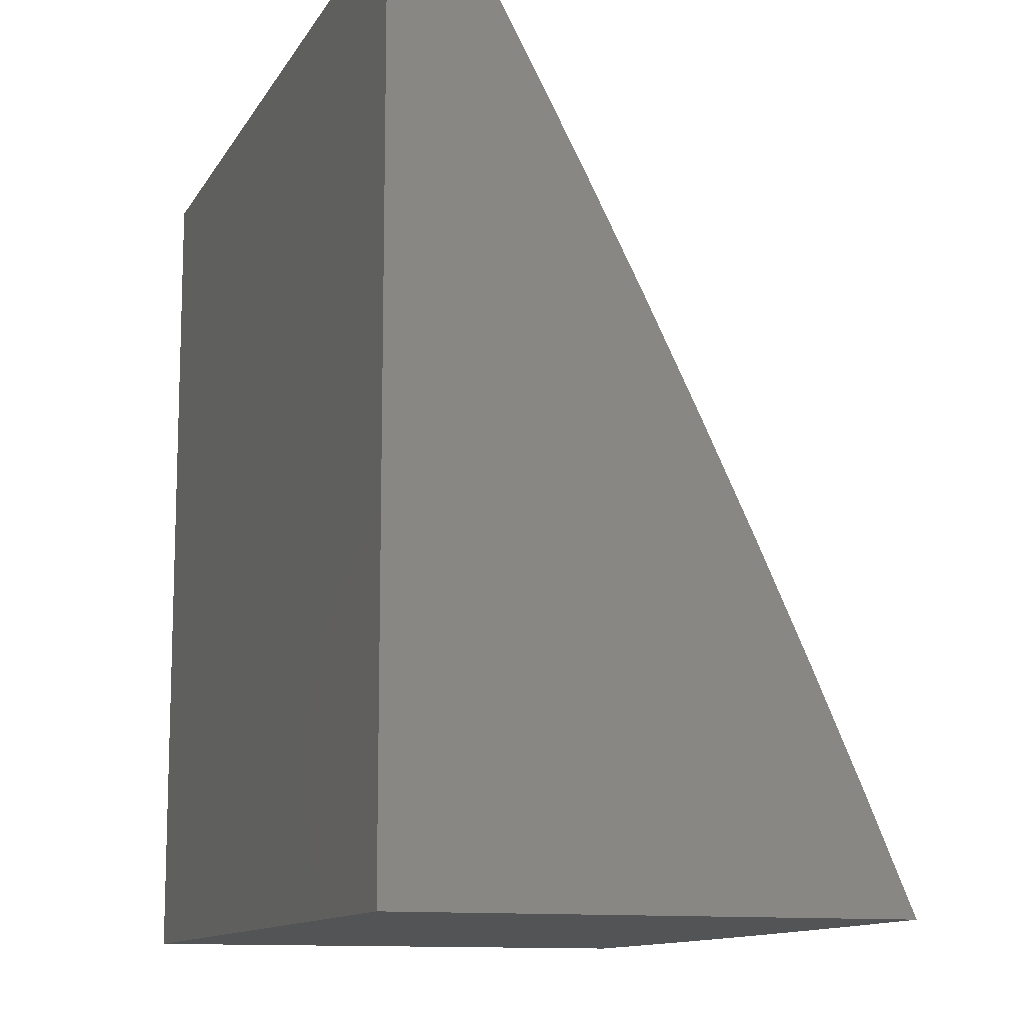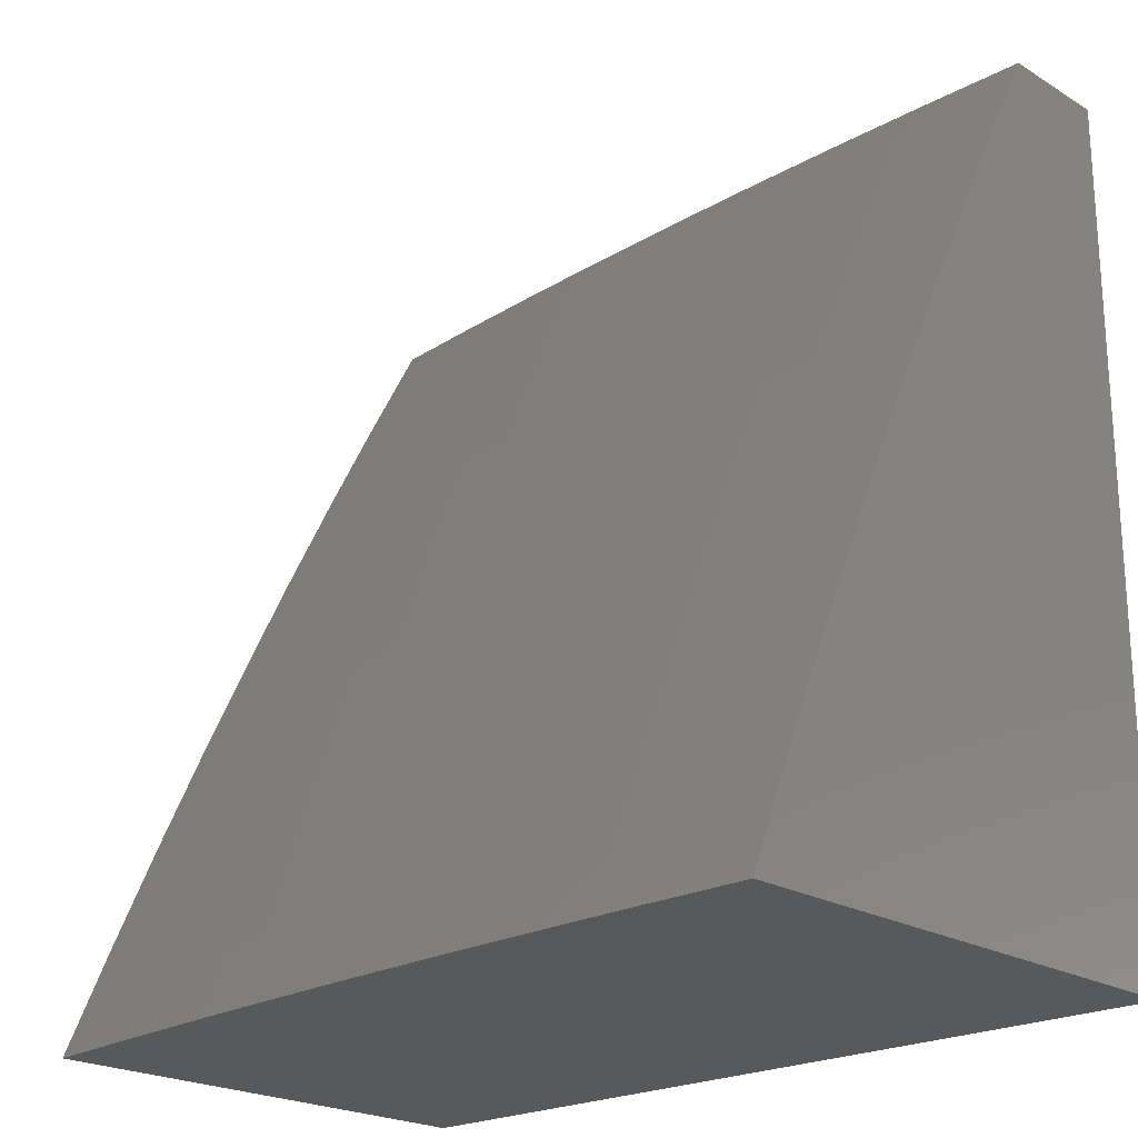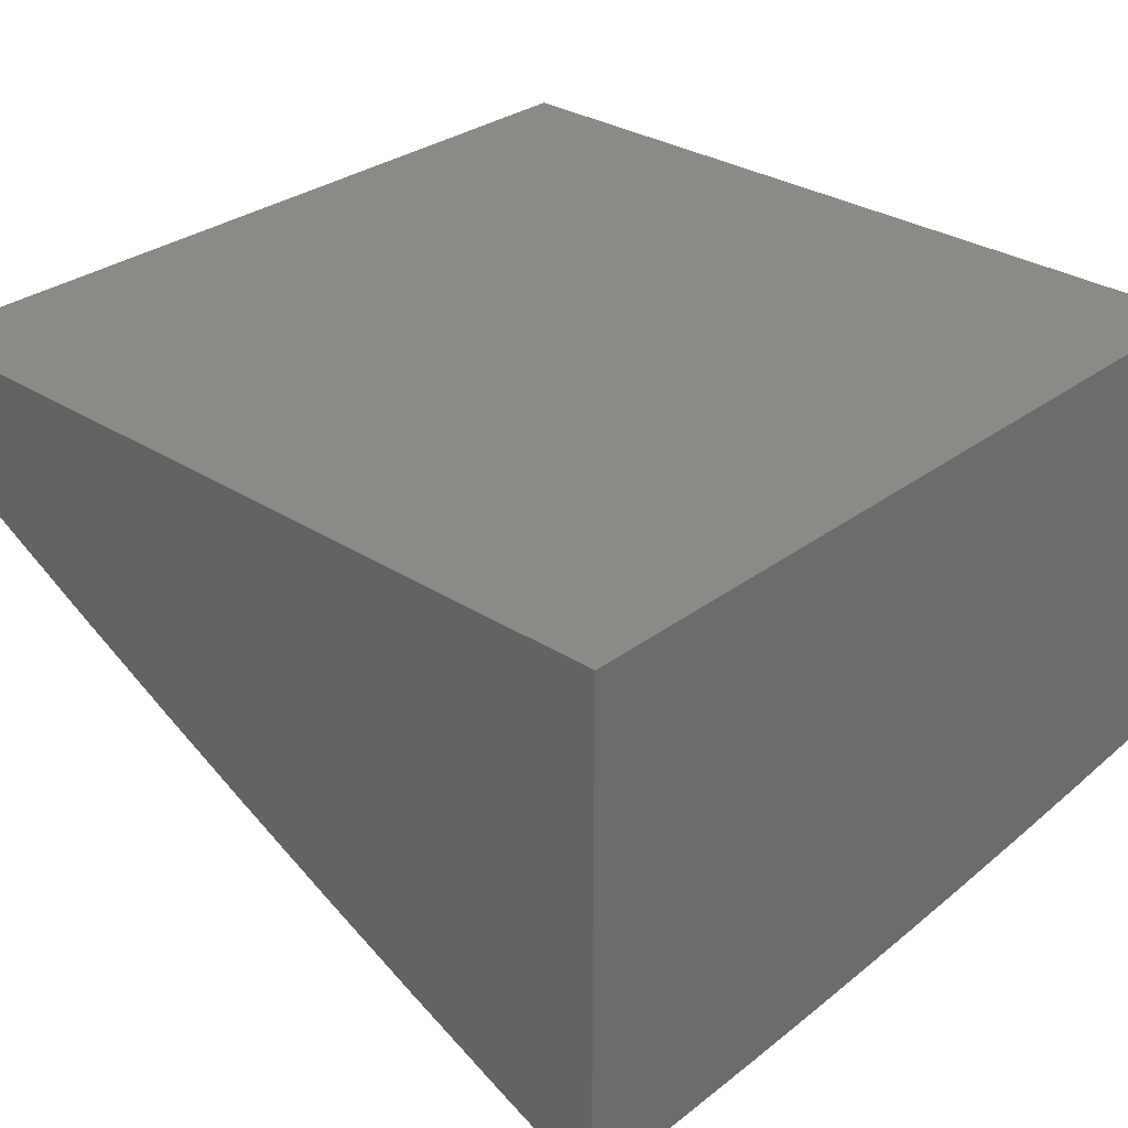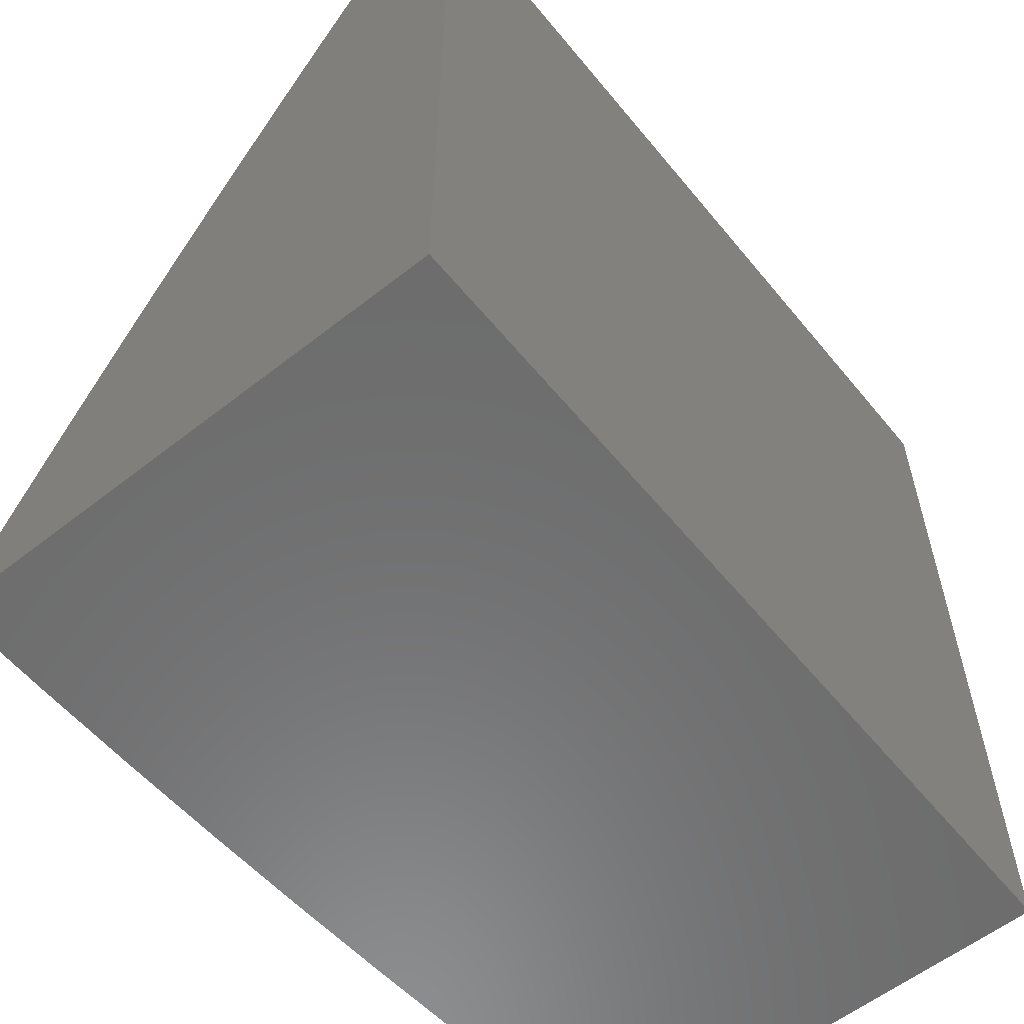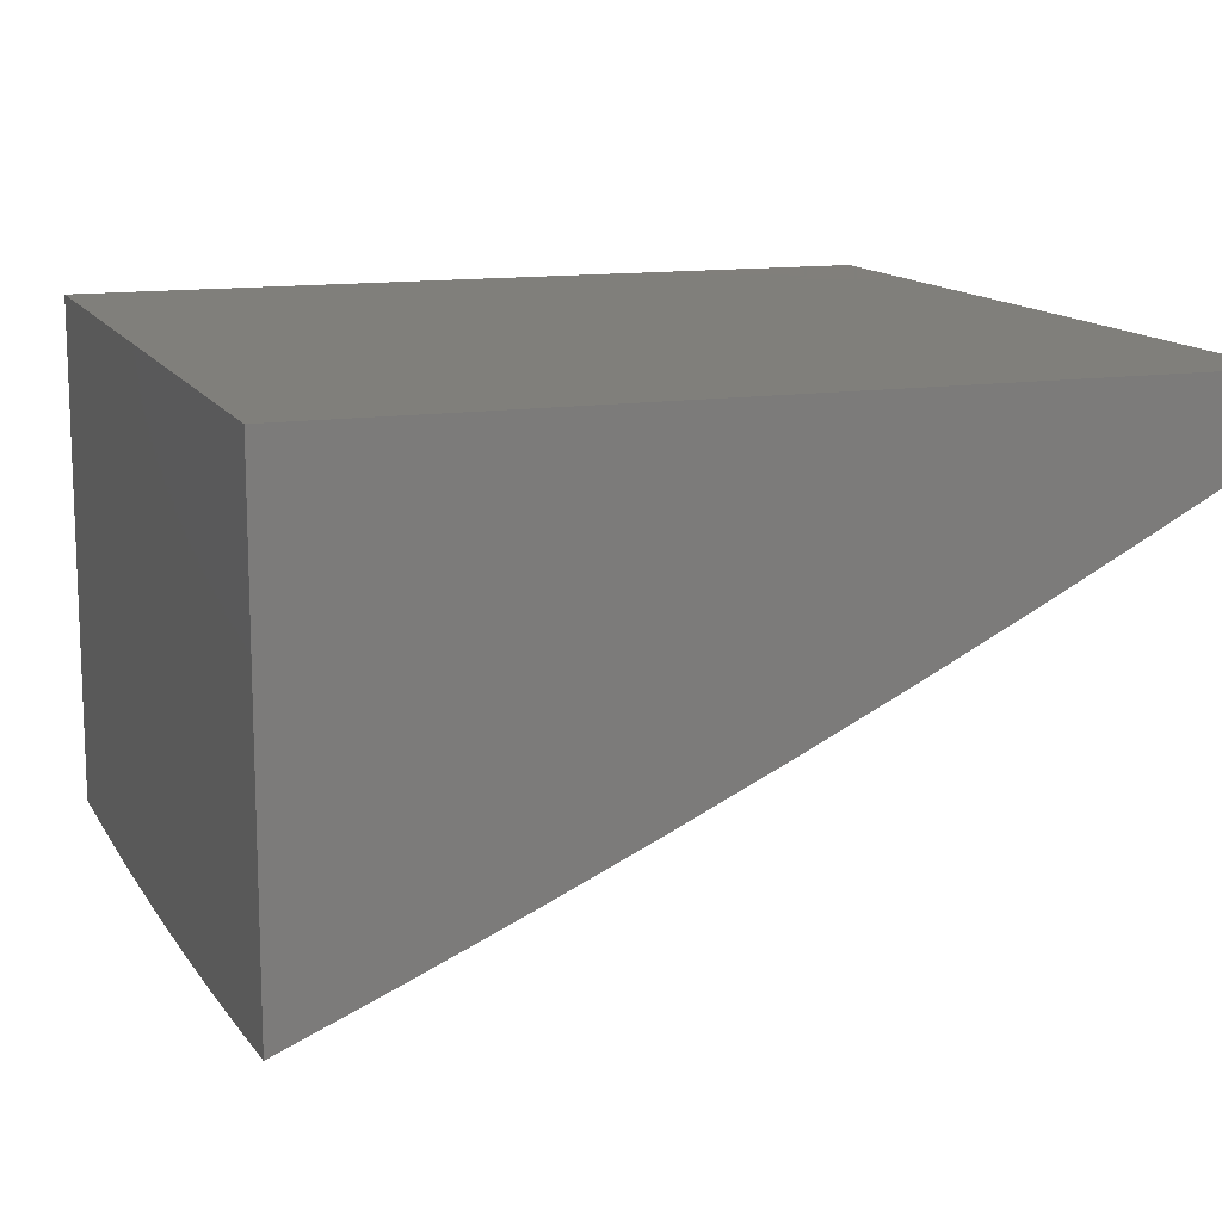
<metadata>
{"format":"stl","ext":"stl","renderer":"f3d","projection":"perspective","resolution":1024,"background":"white","views":[{"elev":-11.7,"azim":70.8,"up":"+Y"},{"elev":-21.7,"azim":-136.6,"up":"+Y"},{"elev":30.5,"azim":-47.2,"up":"+Z"},{"elev":-58.4,"azim":-51.0,"up":"+Y"},{"elev":13.1,"azim":70.6,"up":"+Z"}]}
</metadata>
<code>
# stl→obj: 236 verts, 468 faces
v 0.8753 4 -10.58
v 0.941 4.035 -10.56
v 1 4 -10.57
v 0.9568 4.102 -10.53
v 1 4.128 -10.51
v 0.9724 4.17 -10.5
v 0.9881 4.237 -10.46
v 0.9209 4.251 -10.46
v 1 4.255 -10.45
v 0.9355 4.319 -10.43
v 1 4.381 -10.4
v 0.9501 4.386 -10.4
v 0.9646 4.453 -10.37
v 0.8943 4.467 -10.37
v 0.9078 4.534 -10.33
v 0.8365 4.547 -10.33
v 0.8489 4.614 -10.3
v 0.7768 4.626 -10.3
v 0.7881 4.694 -10.26
v 0.7151 4.705 -10.26
v 0.7253 4.772 -10.23
v 0.6515 4.782 -10.23
v 0.6606 4.849 -10.19
v 0.586 4.859 -10.19
v 0.5941 4.926 -10.16
v 0.5187 4.934 -10.16
v 0.6022 4.993 -10.12
v 0.5007 5 -10.12
v 0.6257 5 -10.11
v 0.7505 4 -10.59
v 0.8131 4.062 -10.56
v 0.877 4.049 -10.56
v 0.8917 4.116 -10.53
v 0.9063 4.184 -10.5
v 0.6256 4 -10.6
v 0.7368 4.005 -10.59
v 0.7494 4.073 -10.56
v 0.7619 4.141 -10.53
v 0.8267 4.129 -10.53
v 0.7744 4.209 -10.5
v 0.8403 4.197 -10.5
v 0.7869 4.277 -10.46
v 0.8538 4.265 -10.46
v 0.7993 4.345 -10.43
v 0.8674 4.332 -10.43
v 0.8117 4.412 -10.4
v 0.8808 4.4 -10.4
v 0.8242 4.48 -10.37
v 0.5006 4 -10.6
v 0.5495 4.034 -10.59
v 0.6118 4.025 -10.59
v 0.6742 4.016 -10.59
v 0.6222 4.094 -10.56
v 0.6857 4.084 -10.56
v 0.6326 4.162 -10.53
v 0.6971 4.152 -10.53
v 0.643 4.23 -10.5
v 0.7086 4.22 -10.5
v 0.6533 4.299 -10.46
v 0.72 4.288 -10.46
v 0.6637 4.367 -10.43
v 0.7314 4.356 -10.43
v 0.674 4.434 -10.4
v 0.7428 4.424 -10.4
v 0.6843 4.502 -10.37
v 0.7541 4.492 -10.37
v 0.6946 4.57 -10.33
v 0.7655 4.559 -10.33
v 0.7048 4.637 -10.3
v 0.3756 4 -10.61
v 0.4255 4.048 -10.59
v 0.4874 4.041 -10.59
v 0.4957 4.11 -10.56
v 0.5588 4.102 -10.56
v 0.504 4.179 -10.53
v 0.5682 4.171 -10.53
v 0.5123 4.247 -10.5
v 0.5775 4.239 -10.5
v 0.5205 4.316 -10.46
v 0.5868 4.308 -10.46
v 0.5288 4.384 -10.43
v 0.5961 4.376 -10.43
v 0.537 4.452 -10.4
v 0.6054 4.444 -10.4
v 0.5452 4.52 -10.37
v 0.6146 4.512 -10.37
v 0.5534 4.588 -10.33
v 0.6239 4.58 -10.33
v 0.5616 4.656 -10.3
v 0.6331 4.647 -10.3
v 0.5697 4.724 -10.26
v 0.6423 4.715 -10.26
v 0.5779 4.791 -10.23
v 0.2504 4 -10.61
v 0.3025 4.059 -10.59
v 0.3639 4.054 -10.59
v 0.3701 4.123 -10.56
v 0.4328 4.117 -10.56
v 0.3763 4.192 -10.53
v 0.44 4.186 -10.53
v 0.3825 4.26 -10.5
v 0.4472 4.254 -10.5
v 0.3886 4.329 -10.46
v 0.4544 4.323 -10.46
v 0.3948 4.398 -10.43
v 0.4616 4.391 -10.43
v 0.4009 4.466 -10.4
v 0.4688 4.46 -10.4
v 0.407 4.534 -10.37
v 0.476 4.528 -10.37
v 0.4132 4.602 -10.33
v 0.4831 4.596 -10.33
v 0.4193 4.67 -10.3
v 0.4903 4.664 -10.3
v 0.4254 4.738 -10.26
v 0.4974 4.732 -10.26
v 0.4314 4.806 -10.23
v 0.5045 4.799 -10.23
v 0.4375 4.874 -10.19
v 0.5116 4.867 -10.19
v 0.4435 4.941 -10.16
v 0.1252 4 -10.62
v 0.1806 4.066 -10.59
v 0.2414 4.062 -10.59
v 0.2455 4.132 -10.56
v 0.3077 4.128 -10.56
v 0.2496 4.201 -10.53
v 0.3128 4.197 -10.53
v 0.2537 4.27 -10.5
v 0.3179 4.265 -10.5
v 0.2578 4.338 -10.46
v 0.3231 4.334 -10.46
v 0.2619 4.407 -10.43
v 0.3282 4.403 -10.43
v 0.266 4.476 -10.4
v 0.3333 4.471 -10.4
v 0.27 4.544 -10.37
v 0.3384 4.54 -10.37
v 0.2741 4.612 -10.33
v 0.3435 4.608 -10.33
v 0.2781 4.68 -10.3
v 0.3485 4.676 -10.3
v 0.2822 4.748 -10.26
v 0.3536 4.744 -10.26
v 0.2862 4.816 -10.23
v 0.3587 4.812 -10.23
v 0.2902 4.884 -10.19
v 0.3637 4.879 -10.19
v 0.2942 4.952 -10.16
v 0.3687 4.947 -10.16
v 0.3756 5 -10.13
v 0 4 -10.62
v 0.05986 4.069 -10.59
v 0.1201 4.068 -10.59
v 0.1221 4.137 -10.56
v 0.1837 4.135 -10.56
v 0.1241 4.206 -10.53
v 0.1867 4.204 -10.53
v 0.1262 4.275 -10.5
v 0.1898 4.273 -10.5
v 0.1282 4.344 -10.46
v 0.1928 4.342 -10.46
v 0.1302 4.413 -10.43
v 0.1959 4.41 -10.43
v 0.1323 4.481 -10.4
v 0.1989 4.479 -10.4
v 0.1343 4.55 -10.37
v 0.202 4.547 -10.37
v 0.1363 4.618 -10.33
v 0.205 4.616 -10.33
v 0.1383 4.686 -10.3
v 0.208 4.684 -10.3
v 0.1403 4.754 -10.26
v 0.2111 4.752 -10.26
v 0.1423 4.822 -10.23
v 0.2141 4.82 -10.23
v 0.1443 4.89 -10.19
v 0.2171 4.888 -10.19
v 0.1463 4.958 -10.16
v 0.2201 4.955 -10.16
v 0.1252 5 -10.13
v 0.2505 5 -10.13
v -3.75e-34 4.128 -10.56
v 0.06088 4.138 -10.56
v 0.0619 4.207 -10.53
v -1.286e-33 4.255 -10.51
v 0.06291 4.276 -10.5
v 0.06392 4.345 -10.46
v -2.411e-33 4.381 -10.45
v 0.06494 4.414 -10.43
v -3.429e-33 4.506 -10.39
v 0.06595 4.483 -10.4
v 0.06695 4.551 -10.37
v -4.018e-33 4.631 -10.33
v 0.06796 4.62 -10.33
v 0.06897 4.688 -10.3
v -3.858e-33 4.755 -10.26
v 0.06997 4.756 -10.26
v 0.07097 4.824 -10.23
v -2.625e-33 4.878 -10.2
v 0.07196 4.892 -10.19
v 0.07296 4.959 -10.16
v 0 5 -10.13
v 0.6789 4.983 -10.12
v 0.7506 5 -10.1
v 0.7558 4.973 -10.12
v 0.8329 4.961 -10.12
v 0.8218 4.894 -10.16
v 0.8981 4.882 -10.16
v 0.8858 4.815 -10.19
v 0.9612 4.801 -10.19
v 0.9479 4.735 -10.23
v 1 4.755 -10.21
v 1 4.631 -10.28
v 0.8754 5 -10.09
v 0.9103 4.948 -10.12
v 0.9745 4.868 -10.16
v 1 4.878 -10.15
v 1 5 -10.08
v 0.9878 4.934 -10.12
v 1 4.506 -10.34
v 0.9936 4.587 -10.3
v 0.9212 4.601 -10.3
v 0.9346 4.668 -10.26
v 0.8612 4.681 -10.26
v 0.8735 4.748 -10.23
v 0.7993 4.761 -10.23
v 0.8106 4.828 -10.19
v 0.7355 4.839 -10.19
v 0.7457 4.906 -10.16
v 0.6698 4.916 -10.16
v 0.9791 4.52 -10.33
v 0 5 -10
v 0 4 -10
v 1 4 -10
v 1 5 -10
f 1 2 3
f 3 2 4
f 3 4 5
f 5 4 6
f 5 6 7
f 7 6 8
f 7 8 9
f 9 8 10
f 9 10 11
f 11 10 12
f 11 12 13
f 13 12 14
f 13 14 15
f 15 14 16
f 15 16 17
f 17 16 18
f 17 18 19
f 19 18 20
f 19 20 21
f 21 20 22
f 21 22 23
f 23 22 24
f 23 24 25
f 25 24 26
f 25 26 27
f 27 26 28
f 27 28 29
f 30 31 1
f 1 31 32
f 1 32 2
f 2 32 33
f 2 33 4
f 4 33 34
f 4 34 6
f 6 34 8
f 35 36 30
f 30 36 37
f 30 37 31
f 31 37 38
f 31 38 39
f 39 38 40
f 39 40 41
f 41 40 42
f 41 42 43
f 43 42 44
f 43 44 45
f 45 44 46
f 45 46 47
f 47 46 48
f 47 48 14
f 14 48 16
f 49 50 35
f 35 50 51
f 35 51 52
f 52 51 53
f 52 53 54
f 54 53 55
f 54 55 56
f 56 55 57
f 56 57 58
f 58 57 59
f 58 59 60
f 60 59 61
f 60 61 62
f 62 61 63
f 62 63 64
f 64 63 65
f 64 65 66
f 66 65 67
f 66 67 68
f 68 67 69
f 68 69 18
f 18 69 20
f 70 71 49
f 49 71 72
f 49 72 50
f 50 72 73
f 50 73 74
f 74 73 75
f 74 75 76
f 76 75 77
f 76 77 78
f 78 77 79
f 78 79 80
f 80 79 81
f 80 81 82
f 82 81 83
f 82 83 84
f 84 83 85
f 84 85 86
f 86 85 87
f 86 87 88
f 88 87 89
f 88 89 90
f 90 89 91
f 90 91 92
f 92 91 93
f 92 93 22
f 22 93 24
f 94 95 70
f 70 95 96
f 70 96 71
f 71 96 97
f 71 97 98
f 98 97 99
f 98 99 100
f 100 99 101
f 100 101 102
f 102 101 103
f 102 103 104
f 104 103 105
f 104 105 106
f 106 105 107
f 106 107 108
f 108 107 109
f 108 109 110
f 110 109 111
f 110 111 112
f 112 111 113
f 112 113 114
f 114 113 115
f 114 115 116
f 116 115 117
f 116 117 118
f 118 117 119
f 118 119 120
f 120 119 121
f 120 121 26
f 26 121 28
f 122 123 94
f 94 123 124
f 94 124 95
f 95 124 125
f 95 125 126
f 126 125 127
f 126 127 128
f 128 127 129
f 128 129 130
f 130 129 131
f 130 131 132
f 132 131 133
f 132 133 134
f 134 133 135
f 134 135 136
f 136 135 137
f 136 137 138
f 138 137 139
f 138 139 140
f 140 139 141
f 140 141 142
f 142 141 143
f 142 143 144
f 144 143 145
f 144 145 146
f 146 145 147
f 146 147 148
f 148 147 149
f 148 149 150
f 150 149 151
f 150 151 121
f 121 151 28
f 152 153 122
f 122 153 154
f 122 154 123
f 123 154 155
f 123 155 156
f 156 155 157
f 156 157 158
f 158 157 159
f 158 159 160
f 160 159 161
f 160 161 162
f 162 161 163
f 162 163 164
f 164 163 165
f 164 165 166
f 166 165 167
f 166 167 168
f 168 167 169
f 168 169 170
f 170 169 171
f 170 171 172
f 172 171 173
f 172 173 174
f 174 173 175
f 174 175 176
f 176 175 177
f 176 177 178
f 178 177 179
f 178 179 180
f 180 179 181
f 180 181 182
f 152 183 153
f 153 183 184
f 153 184 154
f 154 184 155
f 184 183 185
f 185 183 186
f 185 186 187
f 187 186 188
f 187 188 159
f 159 188 161
f 186 189 188
f 188 189 190
f 188 190 161
f 161 190 163
f 189 191 190
f 190 191 192
f 190 192 163
f 163 192 165
f 192 191 193
f 193 191 194
f 193 194 195
f 195 194 196
f 195 196 169
f 169 196 171
f 194 197 196
f 196 197 198
f 196 198 171
f 171 198 173
f 198 197 199
f 199 197 200
f 199 200 201
f 201 200 202
f 201 202 177
f 177 202 179
f 200 203 202
f 202 203 181
f 202 181 179
f 180 182 149
f 149 182 151
f 27 29 204
f 204 29 205
f 204 205 206
f 206 205 207
f 206 207 208
f 208 207 209
f 208 209 210
f 210 209 211
f 210 211 212
f 212 211 213
f 212 213 214
f 205 215 207
f 207 215 216
f 207 216 209
f 209 216 217
f 209 217 211
f 211 217 218
f 211 218 213
f 215 219 216
f 216 219 220
f 216 220 217
f 217 220 218
f 219 218 220
f 221 222 214
f 214 222 223
f 214 223 224
f 224 223 225
f 224 225 226
f 226 225 227
f 226 227 228
f 228 227 229
f 228 229 230
f 230 229 231
f 230 231 204
f 204 231 27
f 11 13 221
f 221 13 232
f 221 232 222
f 222 232 223
f 9 5 7
f 35 52 36
f 36 52 54
f 36 54 37
f 37 54 56
f 37 56 38
f 38 56 58
f 38 58 40
f 40 58 60
f 40 60 42
f 42 60 62
f 42 62 44
f 44 62 64
f 44 64 46
f 46 64 66
f 46 66 48
f 48 66 68
f 48 68 16
f 16 68 18
f 31 39 32
f 32 39 33
f 39 41 33
f 33 41 34
f 41 43 34
f 34 43 8
f 43 45 8
f 8 45 10
f 45 47 10
f 10 47 12
f 47 14 12
f 223 232 15
f 15 232 13
f 223 15 17
f 223 17 225
f 225 17 19
f 225 19 227
f 227 19 21
f 227 21 229
f 229 21 23
f 229 23 231
f 231 23 25
f 231 25 27
f 224 226 212
f 212 226 210
f 208 210 228
f 228 210 226
f 214 224 212
f 50 74 51
f 51 74 53
f 74 76 53
f 53 76 55
f 76 78 55
f 55 78 57
f 78 80 57
f 57 80 59
f 80 82 59
f 59 82 61
f 82 84 61
f 61 84 63
f 84 86 63
f 63 86 65
f 86 88 65
f 65 88 67
f 88 90 67
f 67 90 69
f 90 92 69
f 69 92 20
f 92 22 20
f 208 228 230
f 204 206 230
f 230 206 208
f 71 98 72
f 72 98 73
f 98 100 73
f 73 100 75
f 100 102 75
f 75 102 77
f 102 104 77
f 77 104 79
f 104 106 79
f 79 106 81
f 106 108 81
f 81 108 83
f 108 110 83
f 83 110 85
f 110 112 85
f 85 112 87
f 112 114 87
f 87 114 89
f 114 116 89
f 89 116 91
f 116 118 91
f 91 118 93
f 118 120 93
f 93 120 24
f 120 26 24
f 95 126 96
f 96 126 97
f 126 128 97
f 97 128 99
f 128 130 99
f 99 130 101
f 130 132 101
f 101 132 103
f 132 134 103
f 103 134 105
f 134 136 105
f 105 136 107
f 136 138 107
f 107 138 109
f 138 140 109
f 109 140 111
f 140 142 111
f 111 142 113
f 142 144 113
f 113 144 115
f 144 146 115
f 115 146 117
f 150 121 119
f 146 148 117
f 117 148 119
f 148 150 119
f 123 156 124
f 124 156 125
f 156 158 125
f 125 158 127
f 158 160 127
f 127 160 129
f 160 162 129
f 129 162 131
f 162 164 131
f 131 164 133
f 164 166 133
f 133 166 135
f 166 168 135
f 135 168 137
f 168 170 137
f 137 170 139
f 170 172 139
f 139 172 141
f 172 174 141
f 141 174 143
f 174 176 143
f 143 176 145
f 180 149 147
f 176 178 145
f 145 178 147
f 178 180 147
f 187 159 157
f 184 185 155
f 155 185 157
f 185 187 157
f 195 169 167
f 192 193 165
f 165 193 167
f 193 195 167
f 201 177 175
f 198 199 173
f 173 199 175
f 199 201 175
f 203 200 233
f 233 200 234
f 234 200 197
f 234 197 194
f 194 191 234
f 234 191 189
f 234 189 186
f 186 183 234
f 234 183 152
f 152 122 234
f 234 122 94
f 234 94 70
f 70 49 234
f 234 49 235
f 235 49 35
f 235 35 30
f 30 1 235
f 235 1 3
f 236 233 235
f 235 233 234
f 219 215 236
f 236 215 205
f 236 205 233
f 233 205 29
f 233 29 28
f 28 151 233
f 233 151 182
f 233 182 181
f 181 203 233
f 3 5 235
f 235 5 9
f 235 9 11
f 11 221 235
f 235 221 214
f 235 214 213
f 213 218 235
f 235 218 236
f 236 218 219

</code>
